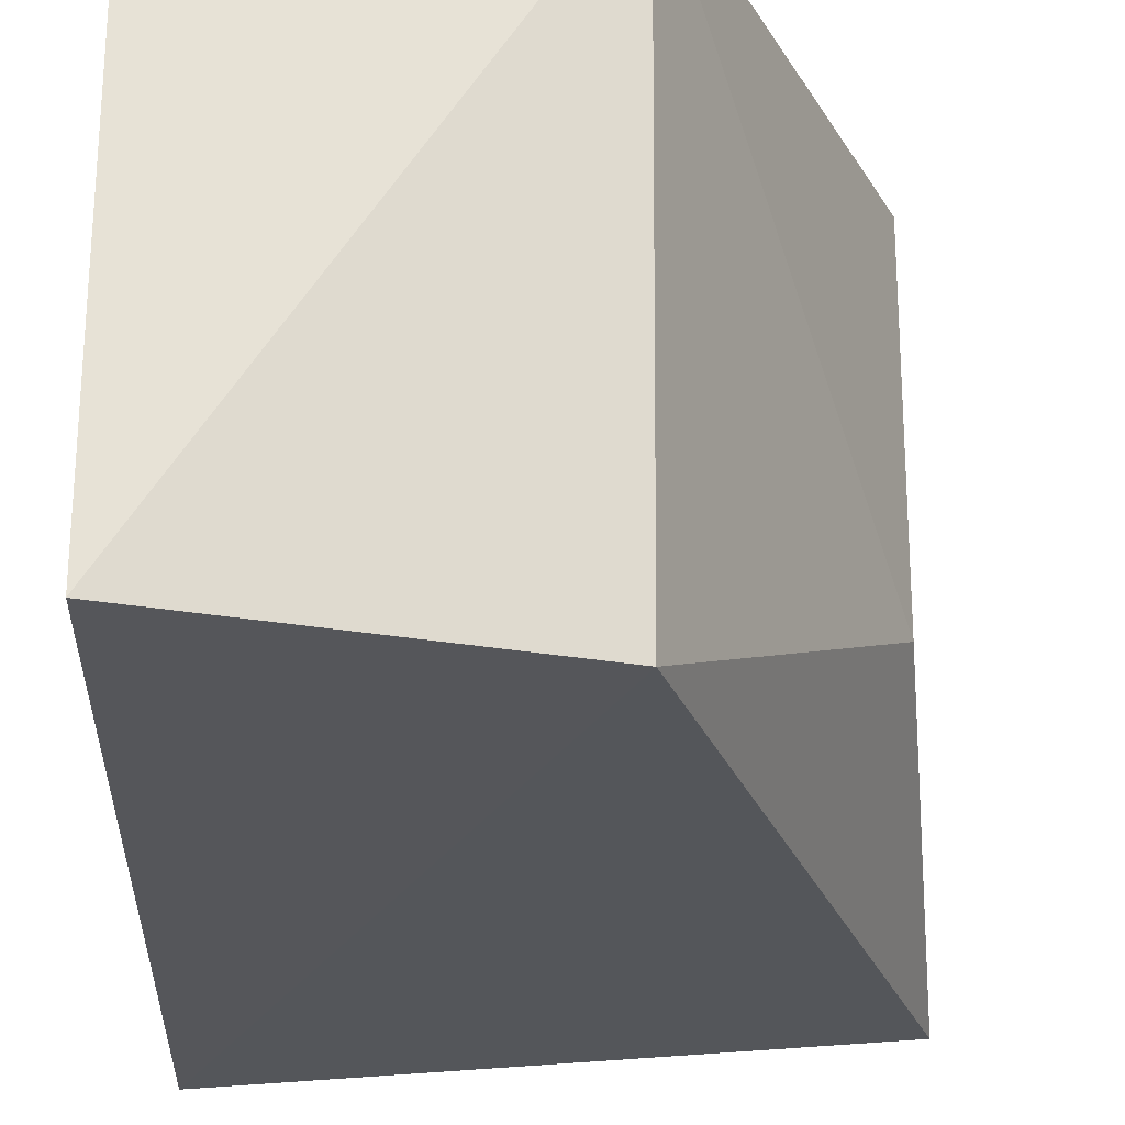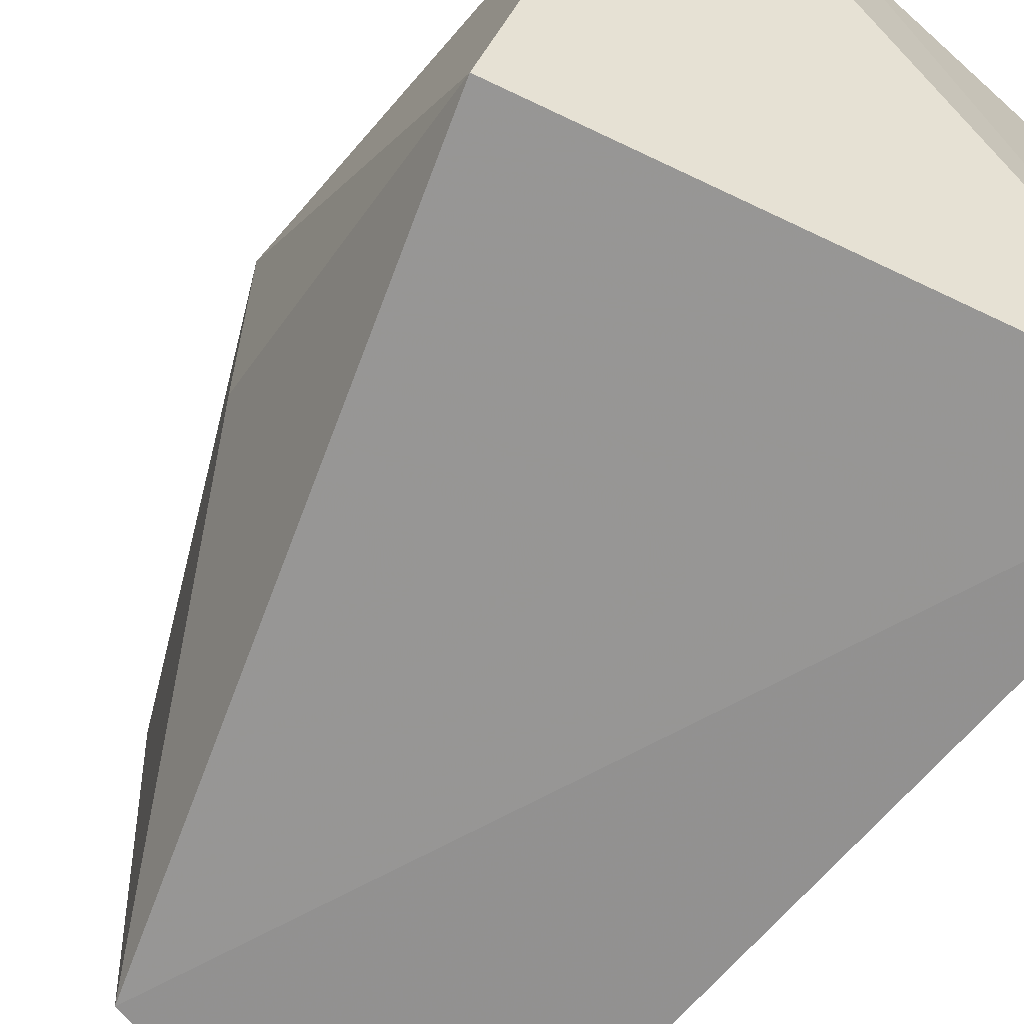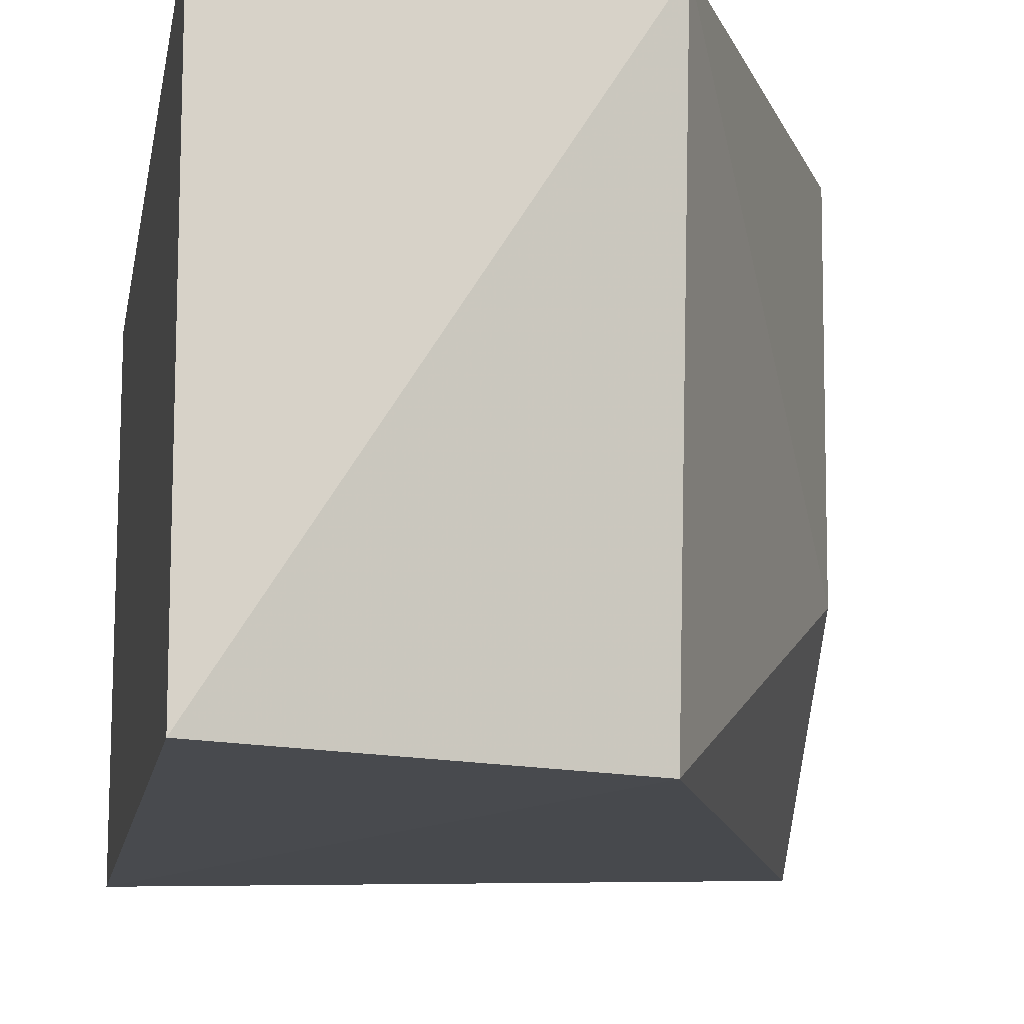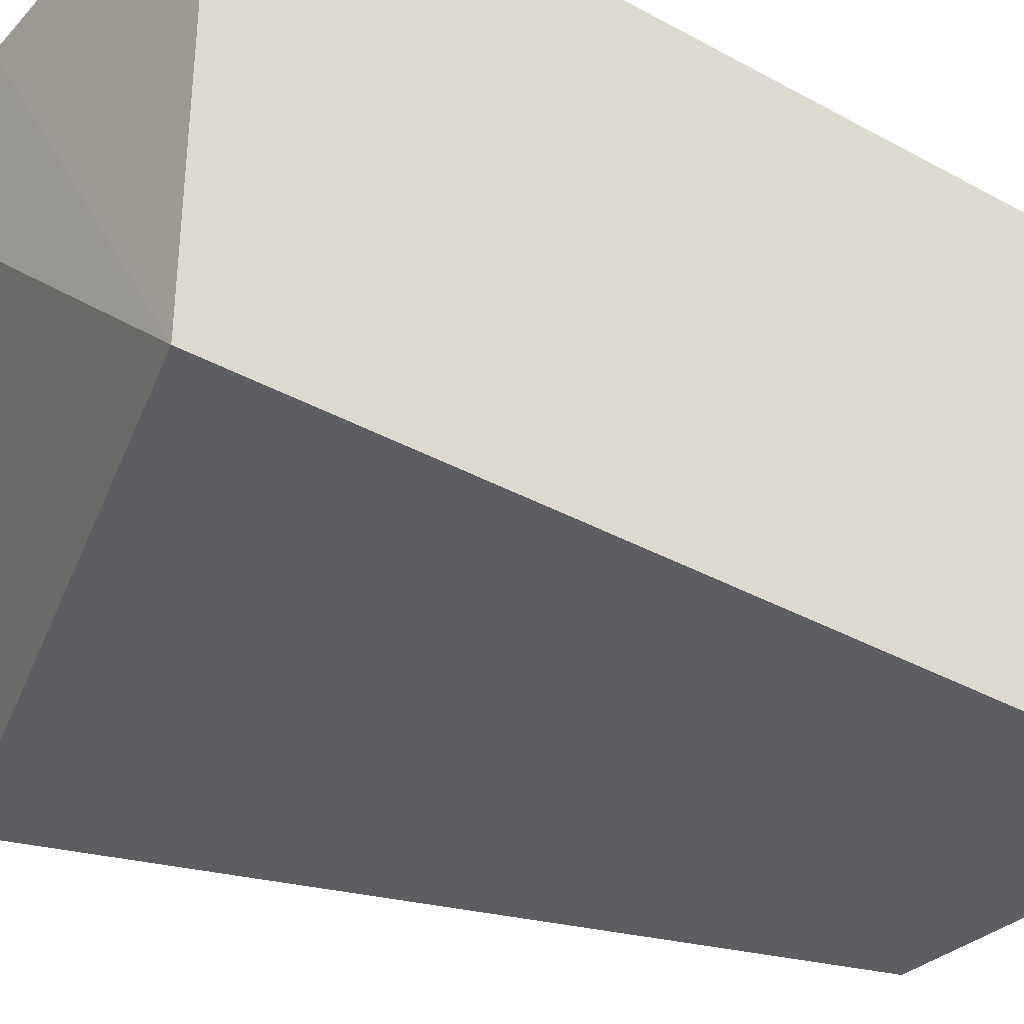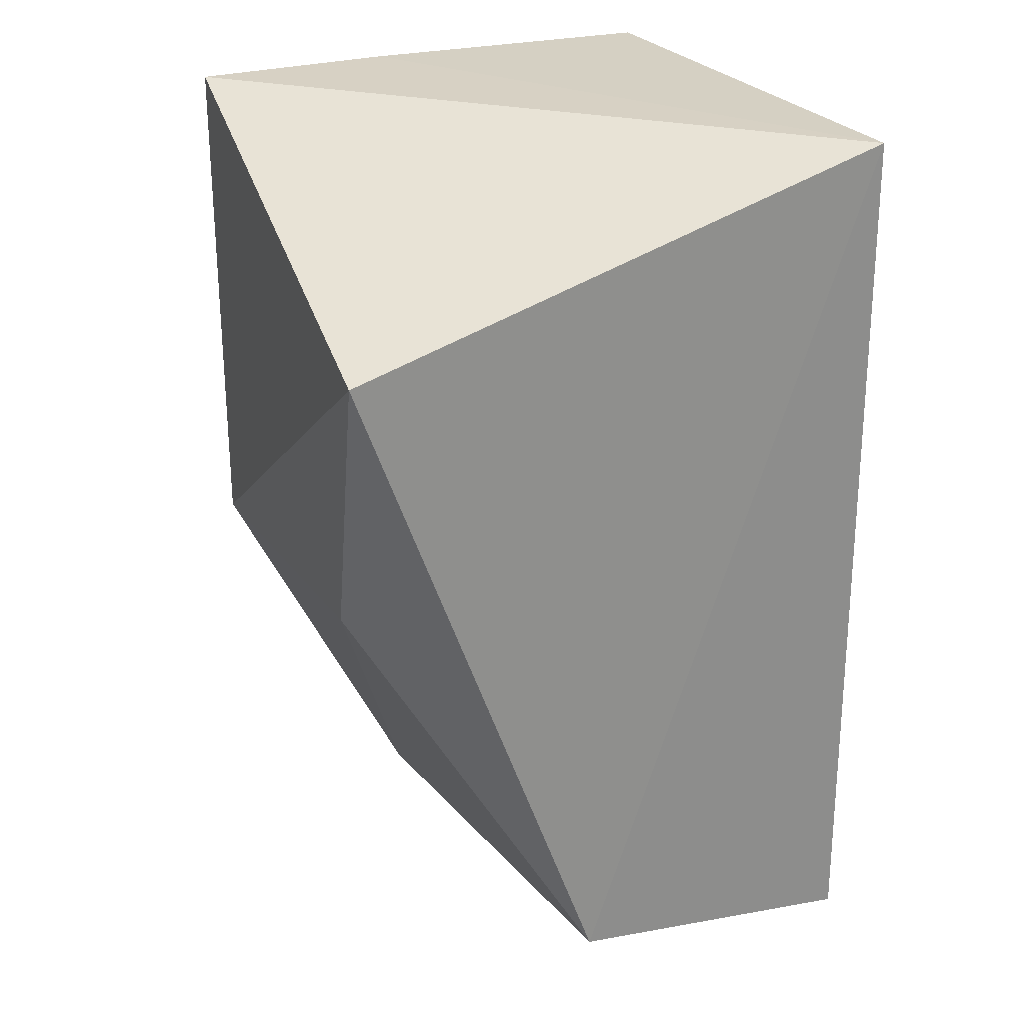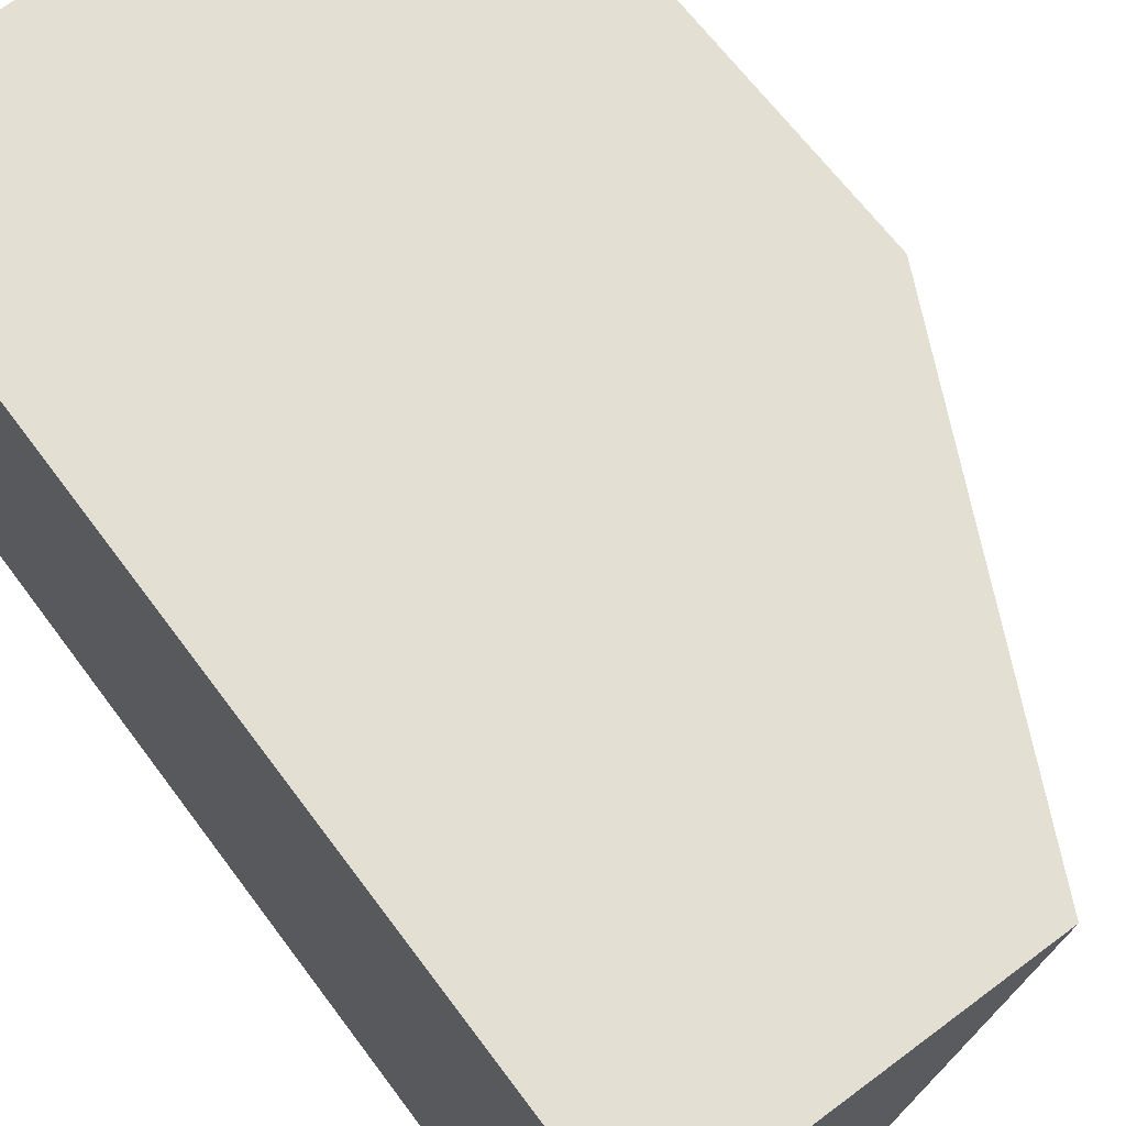
<metadata>
{"format":"obj","ext":"obj","renderer":"f3d","projection":"perspective","resolution":1024,"background":"white","views":[{"elev":-25.9,"azim":-2.5,"up":"+Z"},{"elev":-67.1,"azim":139.2,"up":"+Z"},{"elev":-12.7,"azim":-10.1,"up":"+Z"},{"elev":-37.3,"azim":-125.5,"up":"+Z"},{"elev":26.0,"azim":153.4,"up":"+Y"},{"elev":66.4,"azim":-37.0,"up":"+Z"}]}
</metadata>
<code>
v 0.02798 0.00649 0.0257
v 0.02798 0.0003361 0.0257
v 0.0286 0.0045 0.01955
v 0.02168 0.006375 0.01955
v 0.0216 -0.004587 0.0257
v 0.02169 0.006415 0.0257
v 0.02552 -0.003919 0.01943
v 0.02552 0.00649 0.0257
v 0.02798 0.0004475 0.02166
v 0.02552 -0.004587 0.0257
v 0.0216 -0.004599 0.01955
f 1 2 3
f 1 3 4
f 5 2 1
f 6 5 1
f 6 4 5
f 7 4 3
f 8 6 1
f 8 1 4
f 8 4 6
f 9 7 3
f 9 3 2
f 10 2 5
f 10 9 2
f 10 7 9
f 11 5 4
f 11 4 7
f 11 10 5
f 11 7 10

</code>
